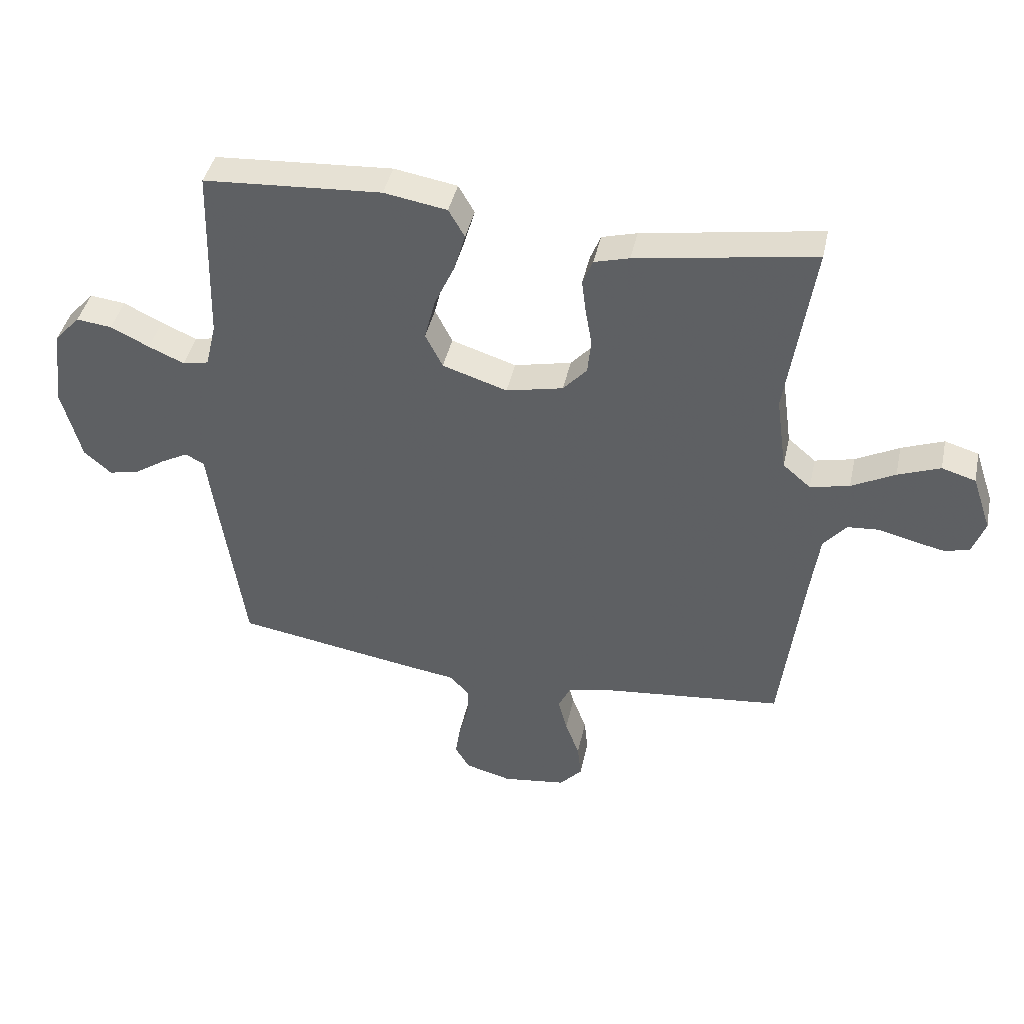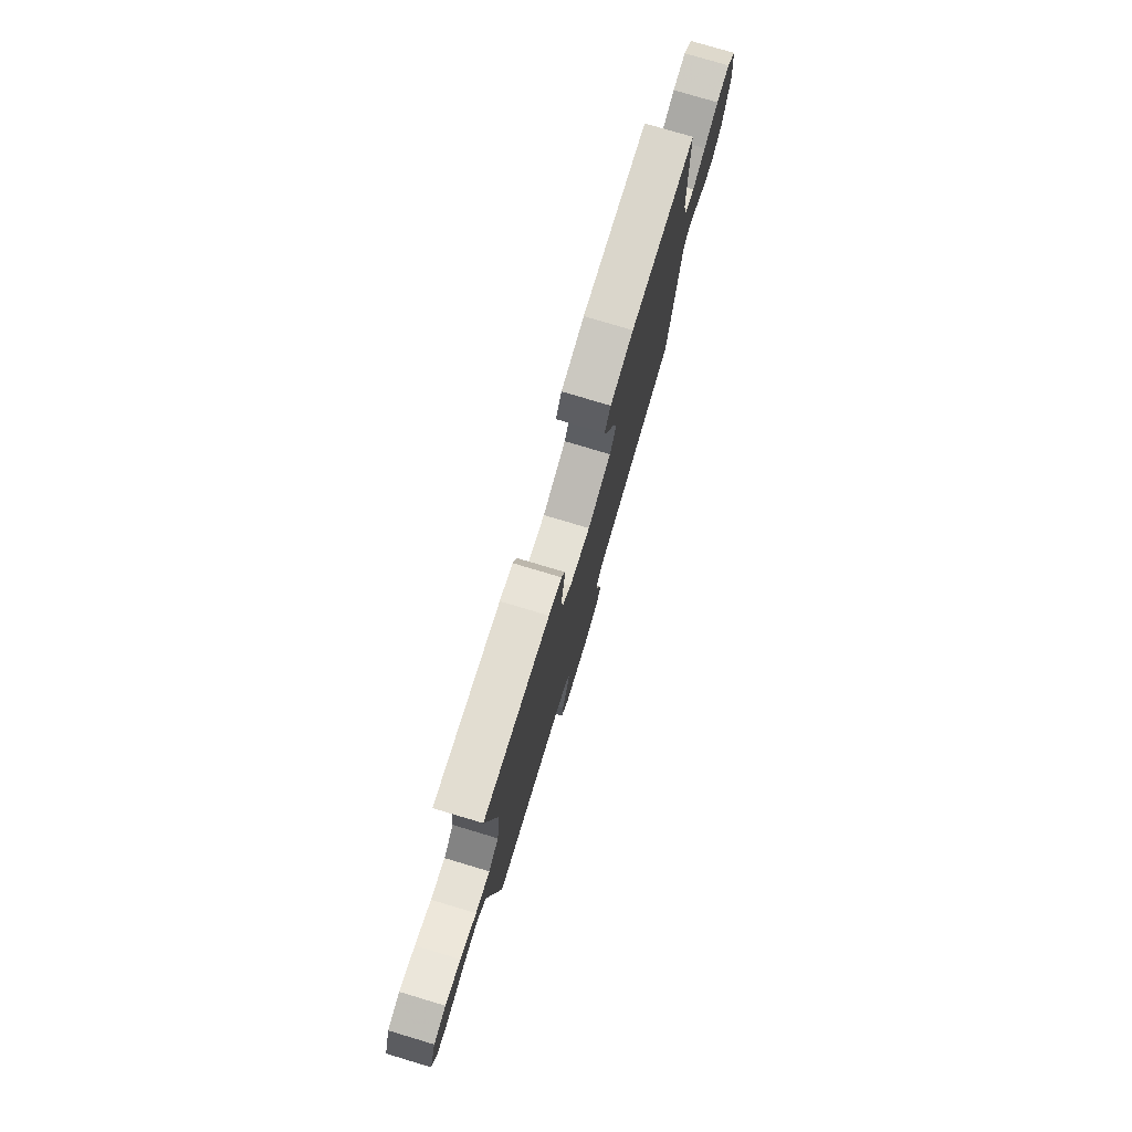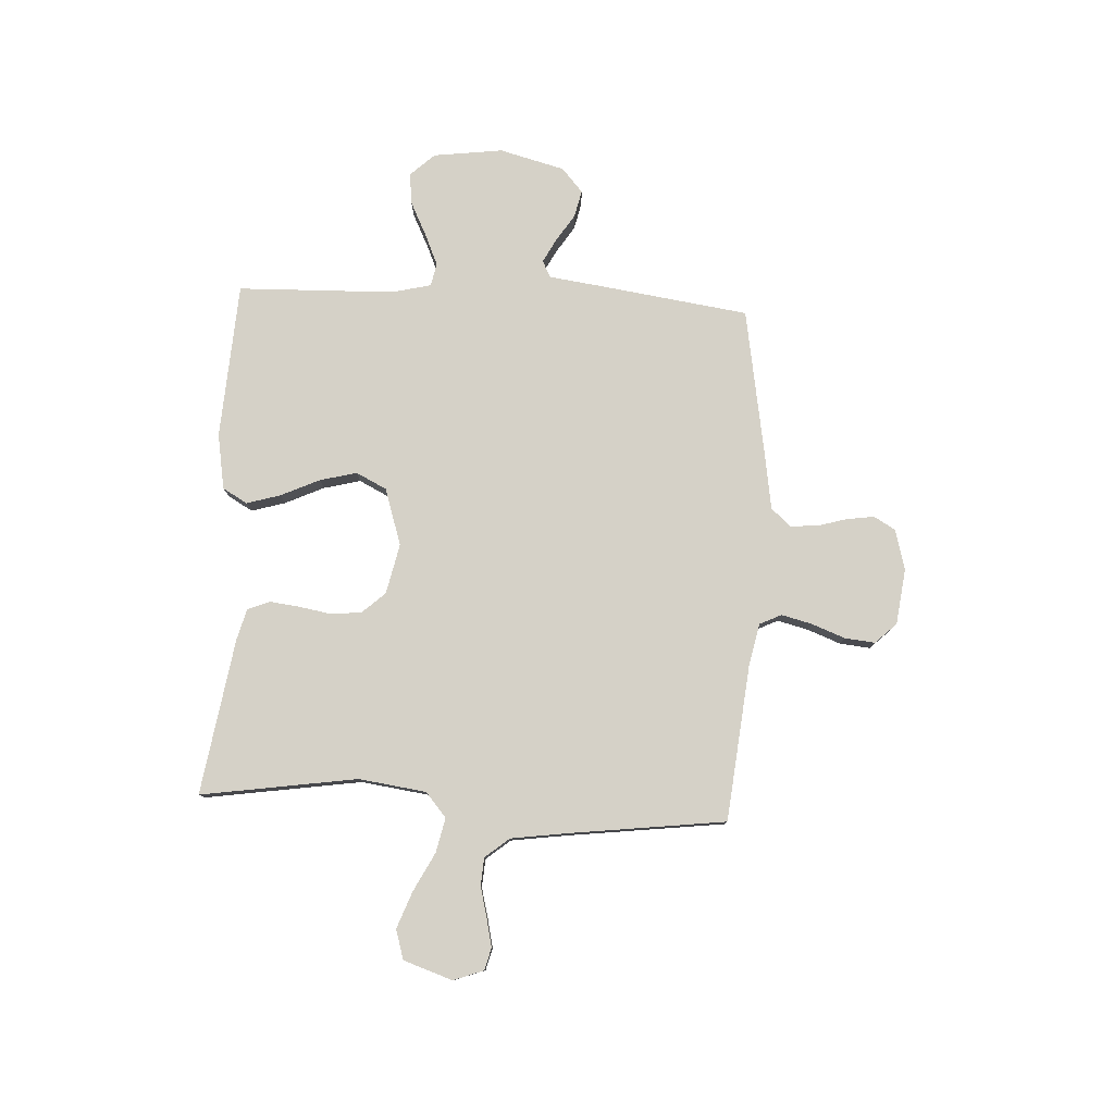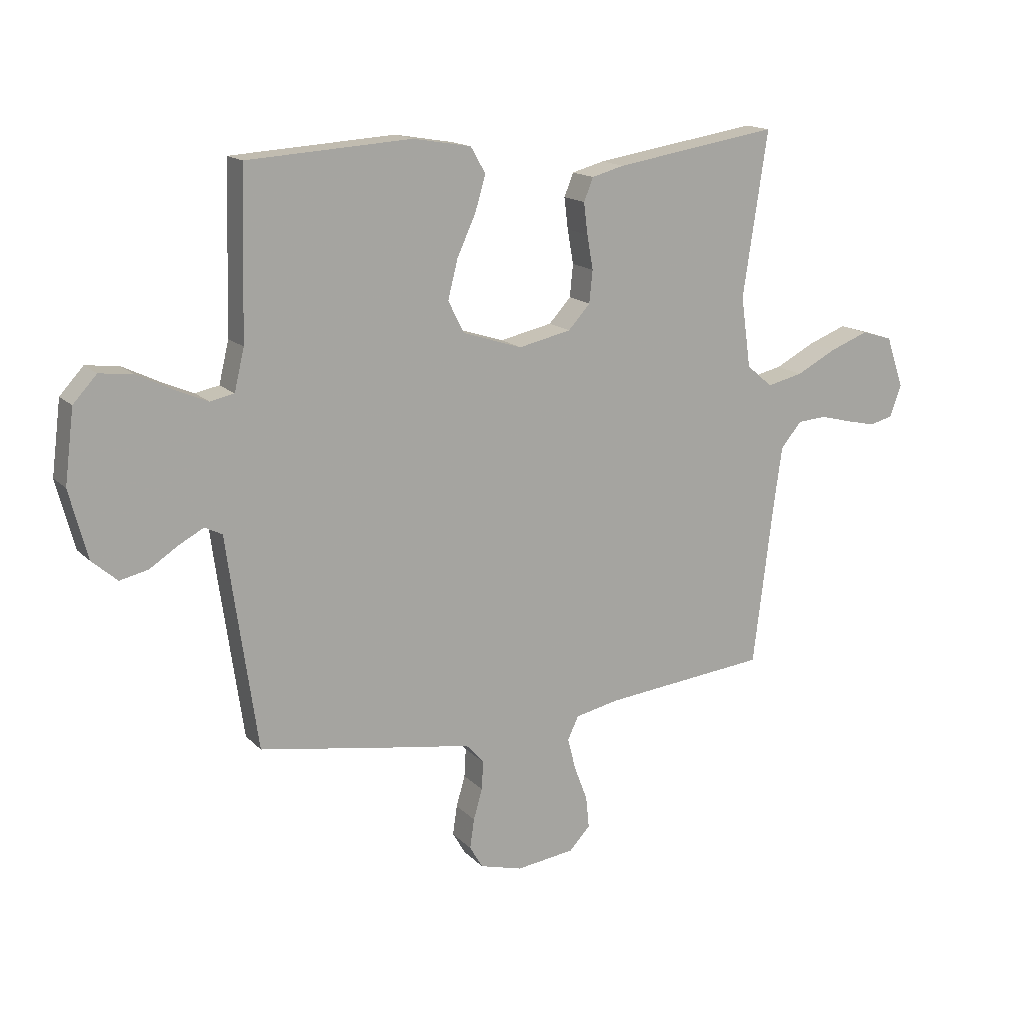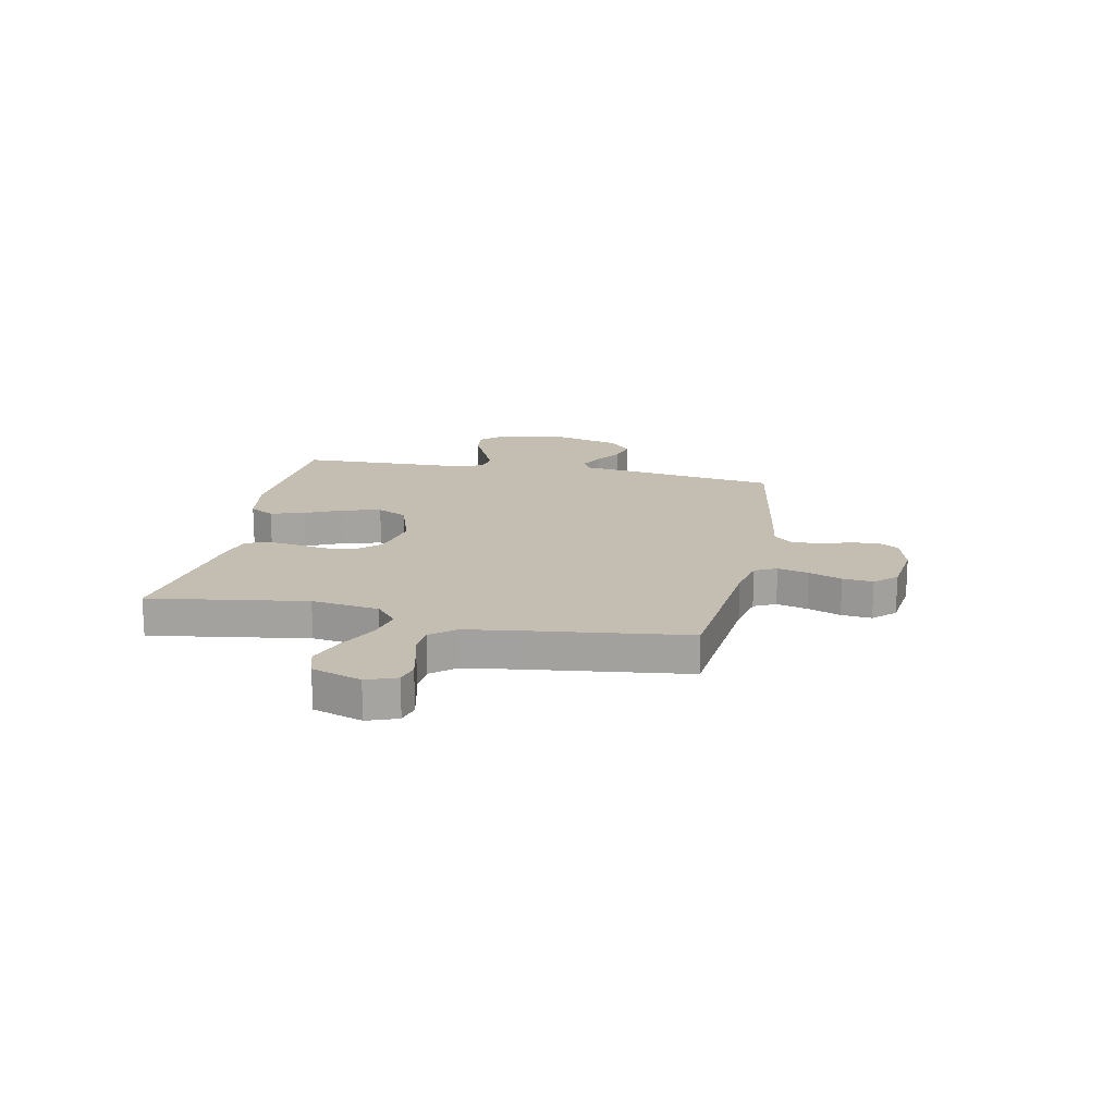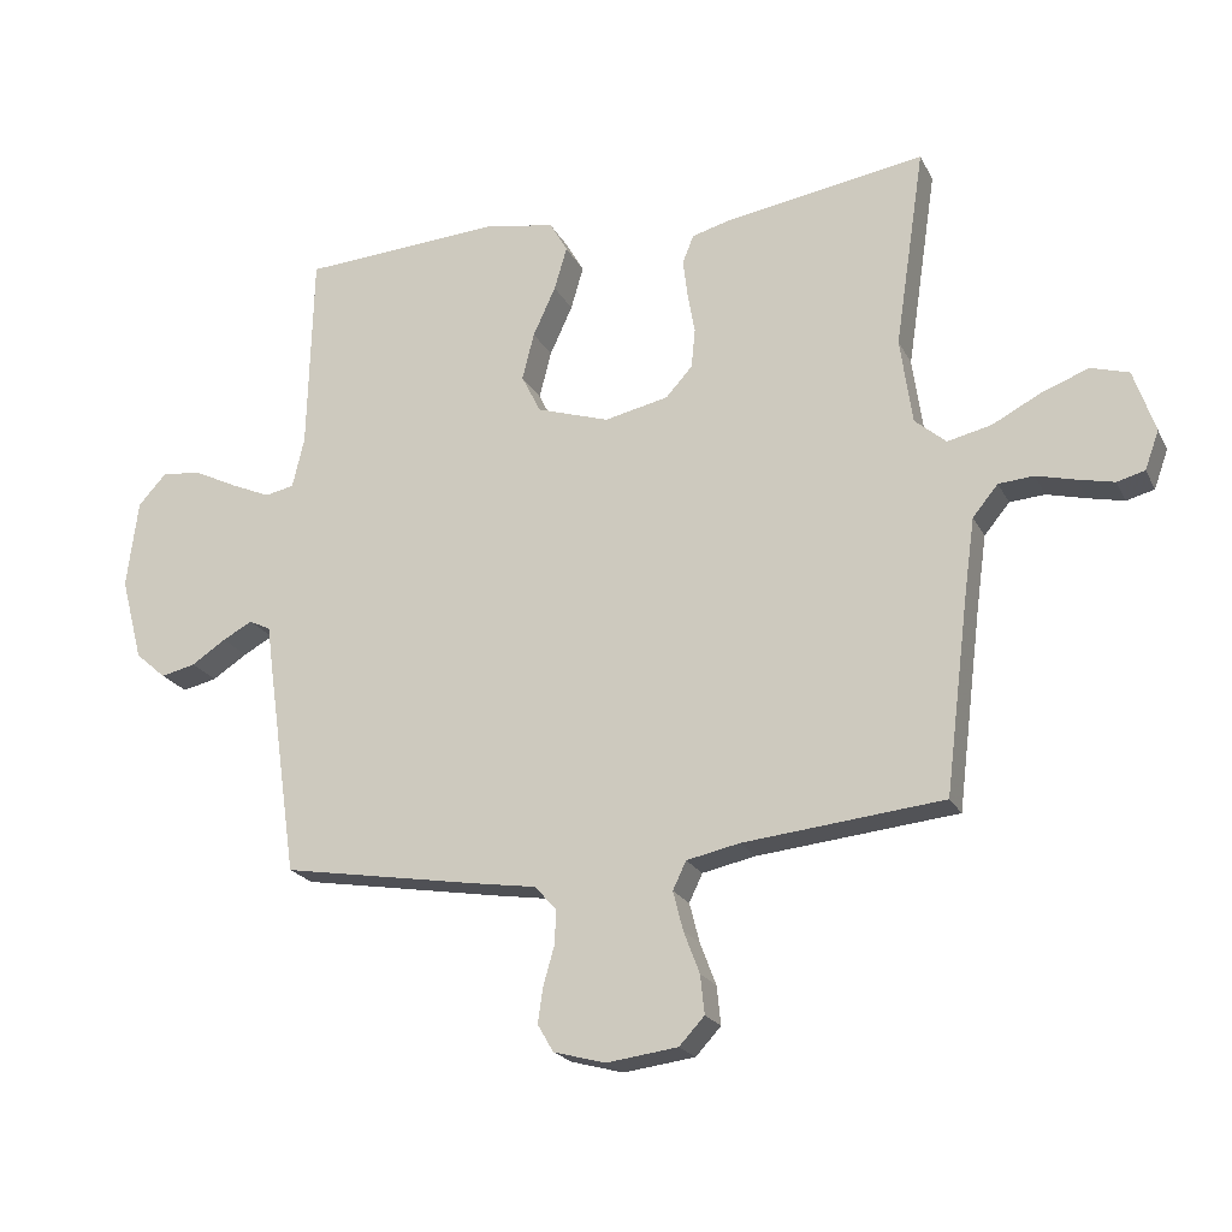
<metadata>
{"format":"obj","ext":"obj","renderer":"f3d","projection":"perspective","resolution":1024,"background":"white","views":[{"elev":41.9,"azim":12.1,"up":"+Z"},{"elev":77.8,"azim":106.6,"up":"+Z"},{"elev":79.1,"azim":92.9,"up":"+Y"},{"elev":15.5,"azim":-27.7,"up":"+Z"},{"elev":17.2,"azim":101.4,"up":"+Y"},{"elev":-21.0,"azim":20.7,"up":"+Z"}]}
</metadata>
<code>
v -0.5 0.07 0.5
v -0.2 0.07 0.519
v -0.094 0.07 0.501
v -0.067 0.07 0.454
v -0.086 0.07 0.389
v -0.12 0.07 0.315
v -0.138 0.07 0.244
v -0.109 0.07 0.186
v 0 0.07 0.151
v 0.096 0.07 0.172
v 0.136 0.07 0.216
v 0.142 0.07 0.275
v 0.131 0.07 0.337
v 0.124 0.07 0.394
v 0.141 0.07 0.436
v 0.2 0.07 0.452
v 0.5 0.07 0.5
v 0.455 0.07 0.2
v 0.473 0.07 0.071
v 0.52 0.07 0.031
v 0.586 0.07 0.046
v 0.659 0.07 0.084
v 0.73 0.07 0.111
v 0.787 0.07 0.094
v 0.819 0.07 0
v 0.798 0.07 -0.058
v 0.756 0.07 -0.069
v 0.702 0.07 -0.057
v 0.643 0.07 -0.042
v 0.59 0.07 -0.046
v 0.552 0.07 -0.092
v 0.537 0.07 -0.2
v 0.5 0.07 -0.5
v 0.2 0.07 -0.531
v 0.12 0.07 -0.548
v 0.1 0.07 -0.59
v 0.115 0.07 -0.649
v 0.139 0.07 -0.712
v 0.145 0.07 -0.77
v 0.107 0.07 -0.811
v 0 0.07 -0.825
v -0.078 0.07 -0.804
v -0.102 0.07 -0.763
v -0.094 0.07 -0.709
v -0.078 0.07 -0.653
v -0.075 0.07 -0.601
v -0.108 0.07 -0.564
v -0.2 0.07 -0.55
v -0.5 0.07 -0.5
v -0.543 0.07 -0.2
v -0.555 0.07 -0.111
v -0.587 0.07 -0.095
v -0.632 0.07 -0.119
v -0.684 0.07 -0.153
v -0.736 0.07 -0.165
v -0.782 0.07 -0.125
v -0.815 0.07 0
v -0.798 0.07 0.133
v -0.755 0.07 0.18
v -0.695 0.07 0.173
v -0.63 0.07 0.141
v -0.57 0.07 0.115
v -0.526 0.07 0.124
v -0.508 0.07 0.2
v -0.5 0 0.5
v -0.2 0 0.519
v -0.094 0 0.501
v -0.067 0 0.454
v -0.086 0 0.389
v -0.12 0 0.315
v -0.138 0 0.244
v -0.109 0 0.186
v 0 0 0.151
v 0.096 0 0.172
v 0.136 0 0.216
v 0.142 0 0.275
v 0.131 0 0.337
v 0.124 0 0.394
v 0.141 0 0.436
v 0.2 0 0.452
v 0.5 0 0.5
v 0.455 0 0.2
v 0.473 0 0.071
v 0.52 0 0.031
v 0.586 0 0.046
v 0.659 0 0.084
v 0.73 0 0.111
v 0.787 0 0.094
v 0.819 0 0
v 0.798 0 -0.058
v 0.756 0 -0.069
v 0.702 0 -0.057
v 0.643 0 -0.042
v 0.59 0 -0.046
v 0.552 0 -0.092
v 0.537 0 -0.2
v 0.5 0 -0.5
v 0.2 0 -0.531
v 0.12 0 -0.548
v 0.1 0 -0.59
v 0.115 0 -0.649
v 0.139 0 -0.712
v 0.145 0 -0.77
v 0.107 0 -0.811
v 0 0 -0.825
v -0.078 0 -0.804
v -0.102 0 -0.763
v -0.094 0 -0.709
v -0.078 0 -0.653
v -0.075 0 -0.601
v -0.108 0 -0.564
v -0.2 0 -0.55
v -0.5 0 -0.5
v -0.543 0 -0.2
v -0.555 0 -0.111
v -0.587 0 -0.095
v -0.632 0 -0.119
v -0.684 0 -0.153
v -0.736 0 -0.165
v -0.782 0 -0.125
v -0.815 0 0
v -0.798 0 0.133
v -0.755 0 0.18
v -0.695 0 0.173
v -0.63 0 0.141
v -0.57 0 0.115
v -0.526 0 0.124
v -0.508 0 0.2
f 59 60 61
f 58 59 61
f 57 58 61
f 56 57 61
f 55 56 61
f 54 55 61
f 53 54 61
f 52 53 61 62
f 51 52 62 63
f 51 63 64
f 50 51 64
f 49 50 64
f 48 49 64
f 47 48 64
f 43 44 45
f 42 43 45
f 41 42 45
f 40 41 45
f 39 40 45
f 38 39 45
f 37 38 45
f 36 37 45 46
f 47 64 1
f 46 47 1
f 36 46 1
f 35 36 1
f 27 28 29
f 26 27 29
f 25 26 29
f 24 25 29
f 23 24 29
f 22 23 29
f 21 22 29
f 20 21 29 30
f 19 20 30 31
f 16 17 18
f 15 16 18
f 14 15 18
f 13 14 18
f 12 13 18
f 11 12 18 19
f 19 31 32
f 11 19 32
f 10 11 32
f 4 5 6
f 3 4 6
f 2 3 6
f 1 2 6
f 1 6 7
f 1 7 8
f 35 1 8
f 34 35 8
f 32 33 34
f 10 32 34
f 9 10 34
f 8 9 34
f 125 124 123
f 125 123 122
f 125 122 121
f 125 121 120
f 125 120 119
f 125 119 118
f 125 118 117
f 126 125 117 116
f 127 126 116 115
f 128 127 115
f 128 115 114
f 128 114 113
f 128 113 112
f 128 112 111
f 109 108 107
f 109 107 106
f 109 106 105
f 109 105 104
f 109 104 103
f 109 103 102
f 109 102 101
f 110 109 101 100
f 65 128 111
f 65 111 110
f 65 110 100
f 65 100 99
f 93 92 91
f 93 91 90
f 93 90 89
f 93 89 88
f 93 88 87
f 93 87 86
f 93 86 85
f 94 93 85 84
f 95 94 84 83
f 82 81 80
f 82 80 79
f 82 79 78
f 82 78 77
f 82 77 76
f 83 82 76 75
f 96 95 83
f 96 83 75
f 96 75 74
f 70 69 68
f 70 68 67
f 70 67 66
f 70 66 65
f 71 70 65
f 72 71 65
f 72 65 99
f 72 99 98
f 98 97 96
f 98 96 74
f 98 74 73
f 98 73 72
f 1 65 66 2
f 2 66 67 3
f 3 67 68 4
f 4 68 69 5
f 5 69 70 6
f 6 70 71 7
f 7 71 72 8
f 8 72 73 9
f 9 73 74 10
f 10 74 75 11
f 11 75 76 12
f 12 76 77 13
f 13 77 78 14
f 14 78 79 15
f 15 79 80 16
f 16 80 81 17
f 17 81 82 18
f 18 82 83 19
f 19 83 84 20
f 20 84 85 21
f 21 85 86 22
f 22 86 87 23
f 23 87 88 24
f 24 88 89 25
f 25 89 90 26
f 26 90 91 27
f 27 91 92 28
f 28 92 93 29
f 29 93 94 30
f 30 94 95 31
f 31 95 96 32
f 32 96 97 33
f 33 97 98 34
f 34 98 99 35
f 35 99 100 36
f 36 100 101 37
f 37 101 102 38
f 38 102 103 39
f 39 103 104 40
f 40 104 105 41
f 41 105 106 42
f 42 106 107 43
f 43 107 108 44
f 44 108 109 45
f 45 109 110 46
f 46 110 111 47
f 47 111 112 48
f 48 112 113 49
f 49 113 114 50
f 50 114 115 51
f 51 115 116 52
f 52 116 117 53
f 53 117 118 54
f 54 118 119 55
f 55 119 120 56
f 56 120 121 57
f 57 121 122 58
f 58 122 123 59
f 59 123 124 60
f 60 124 125 61
f 61 125 126 62
f 62 126 127 63
f 63 127 128 64
f 64 128 65 1

</code>
